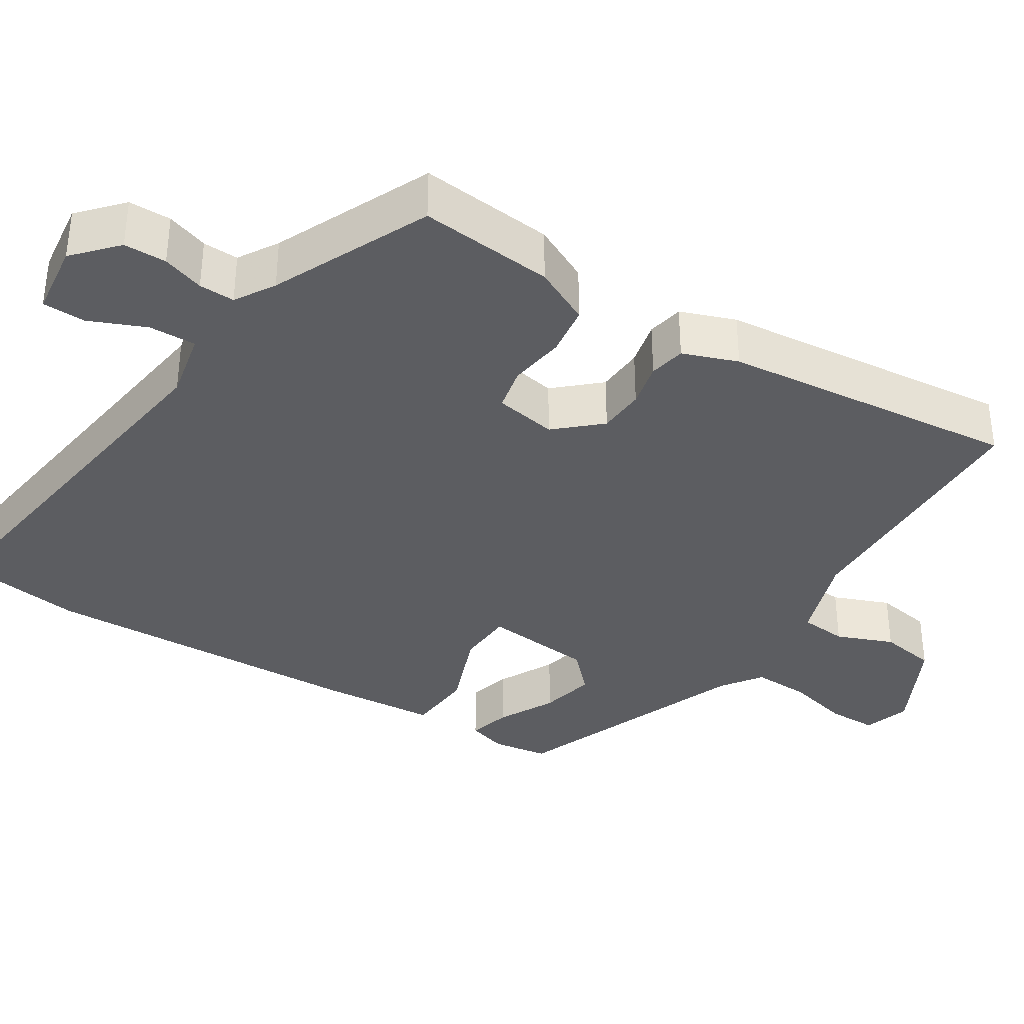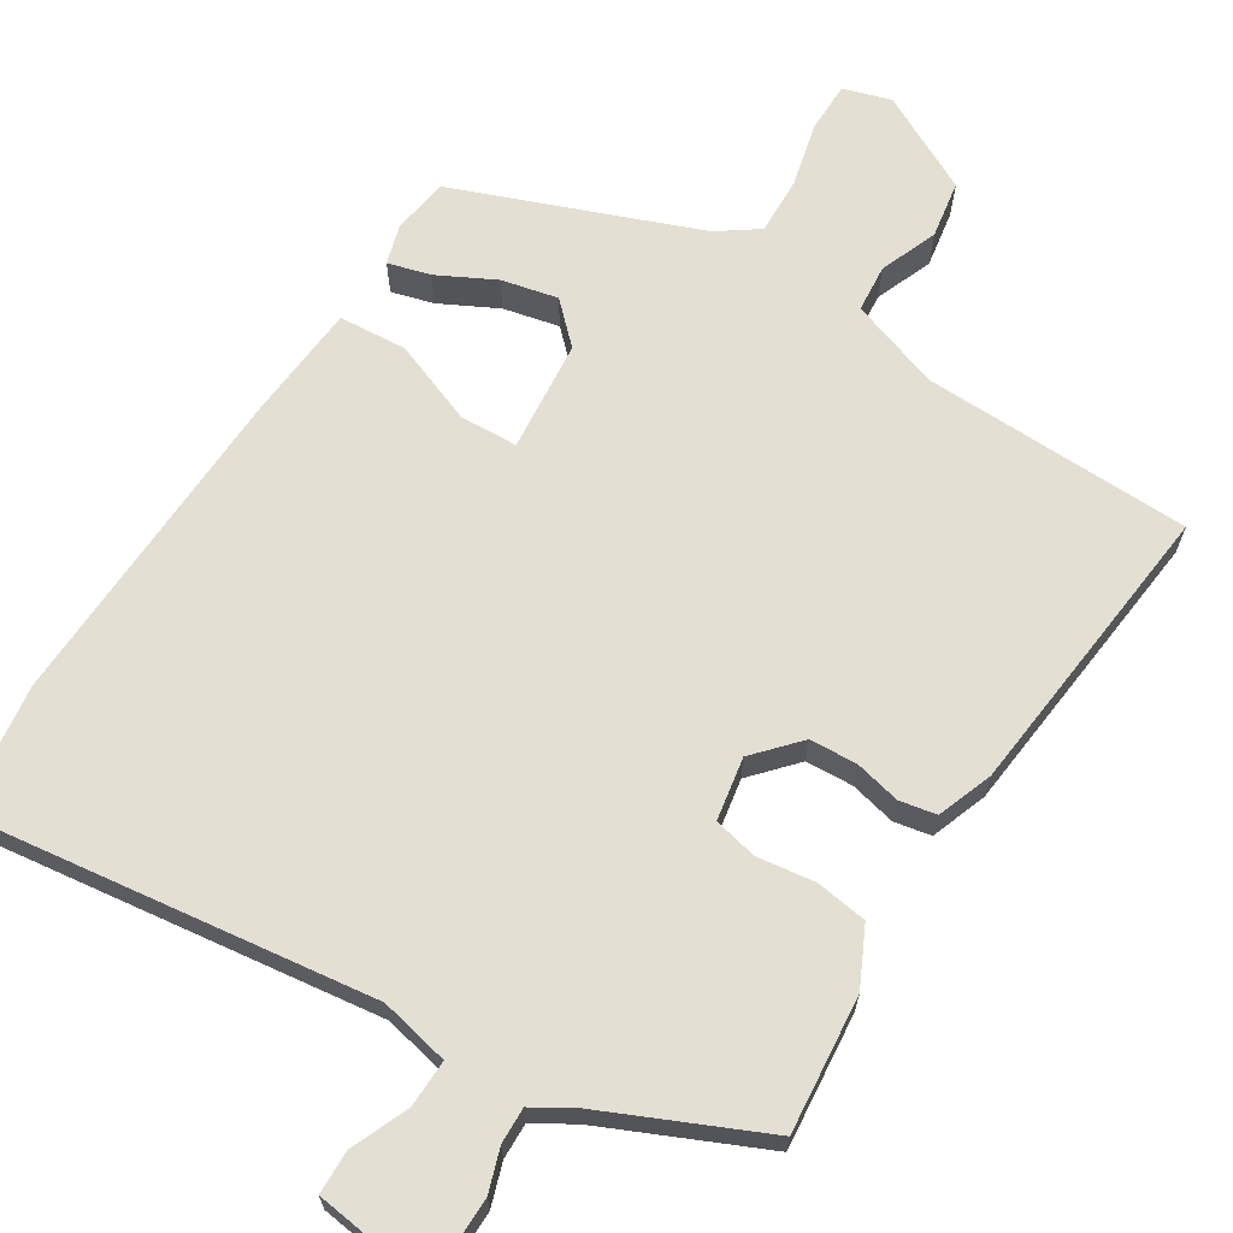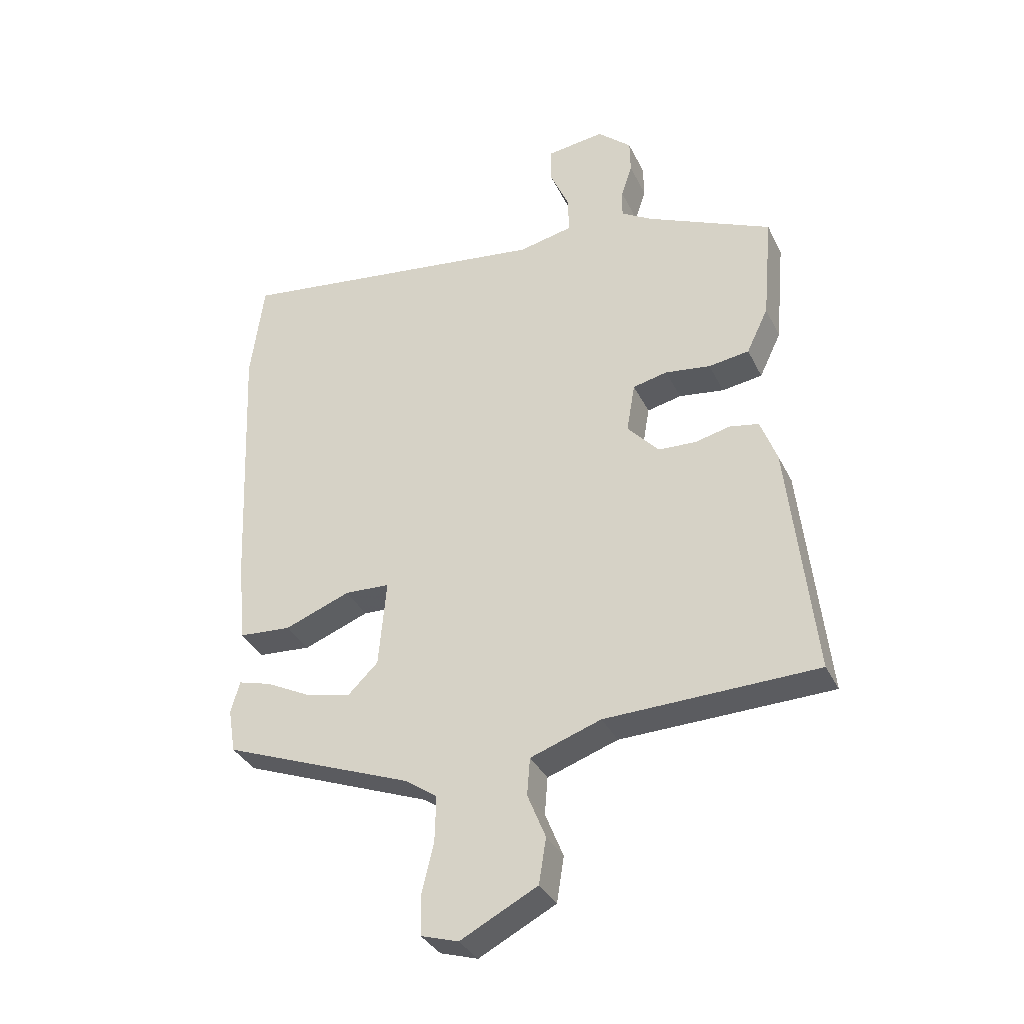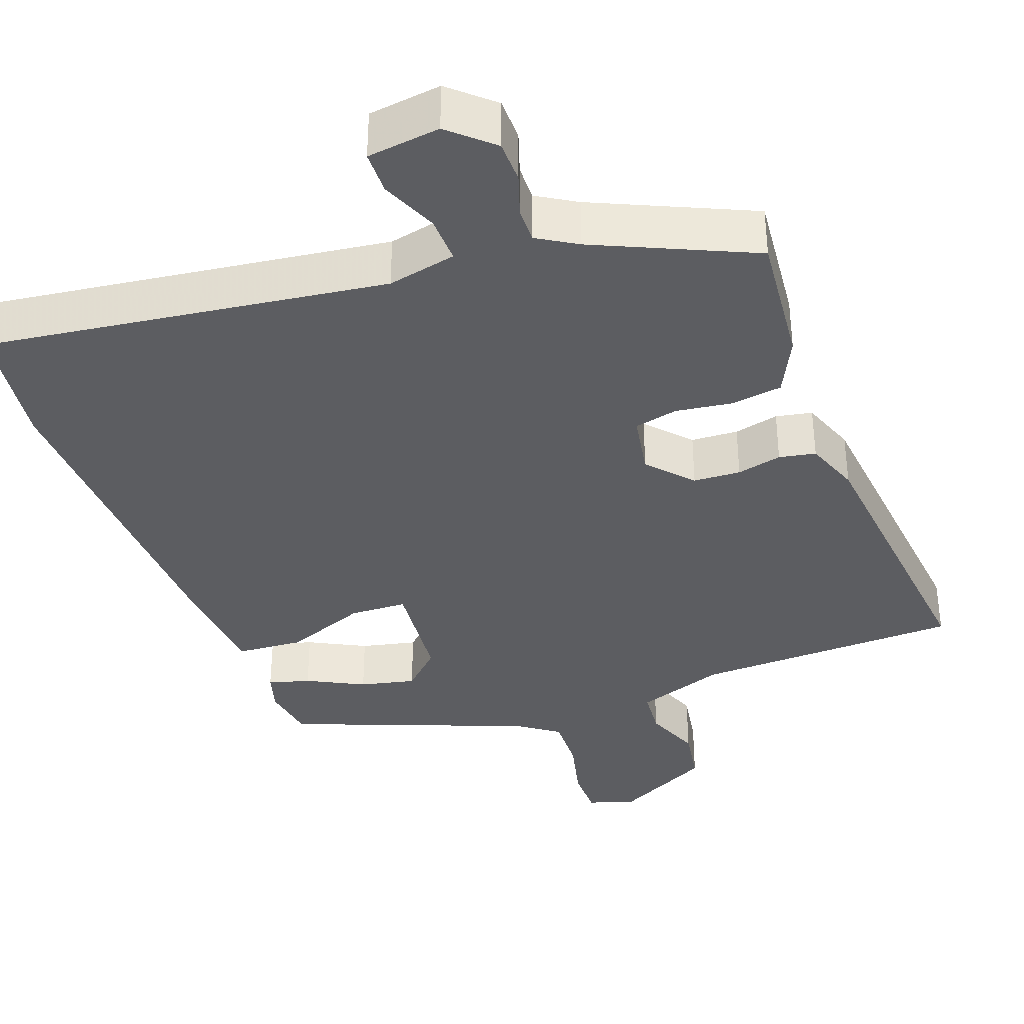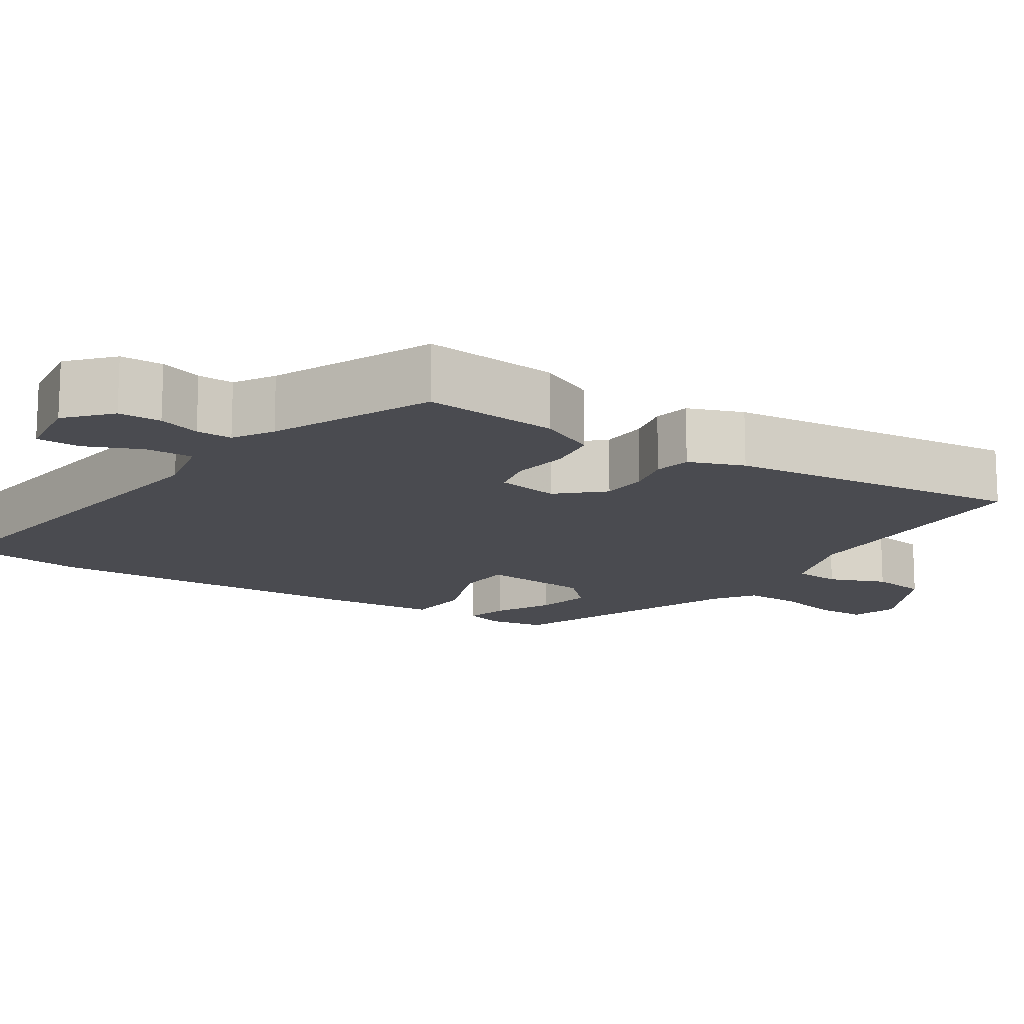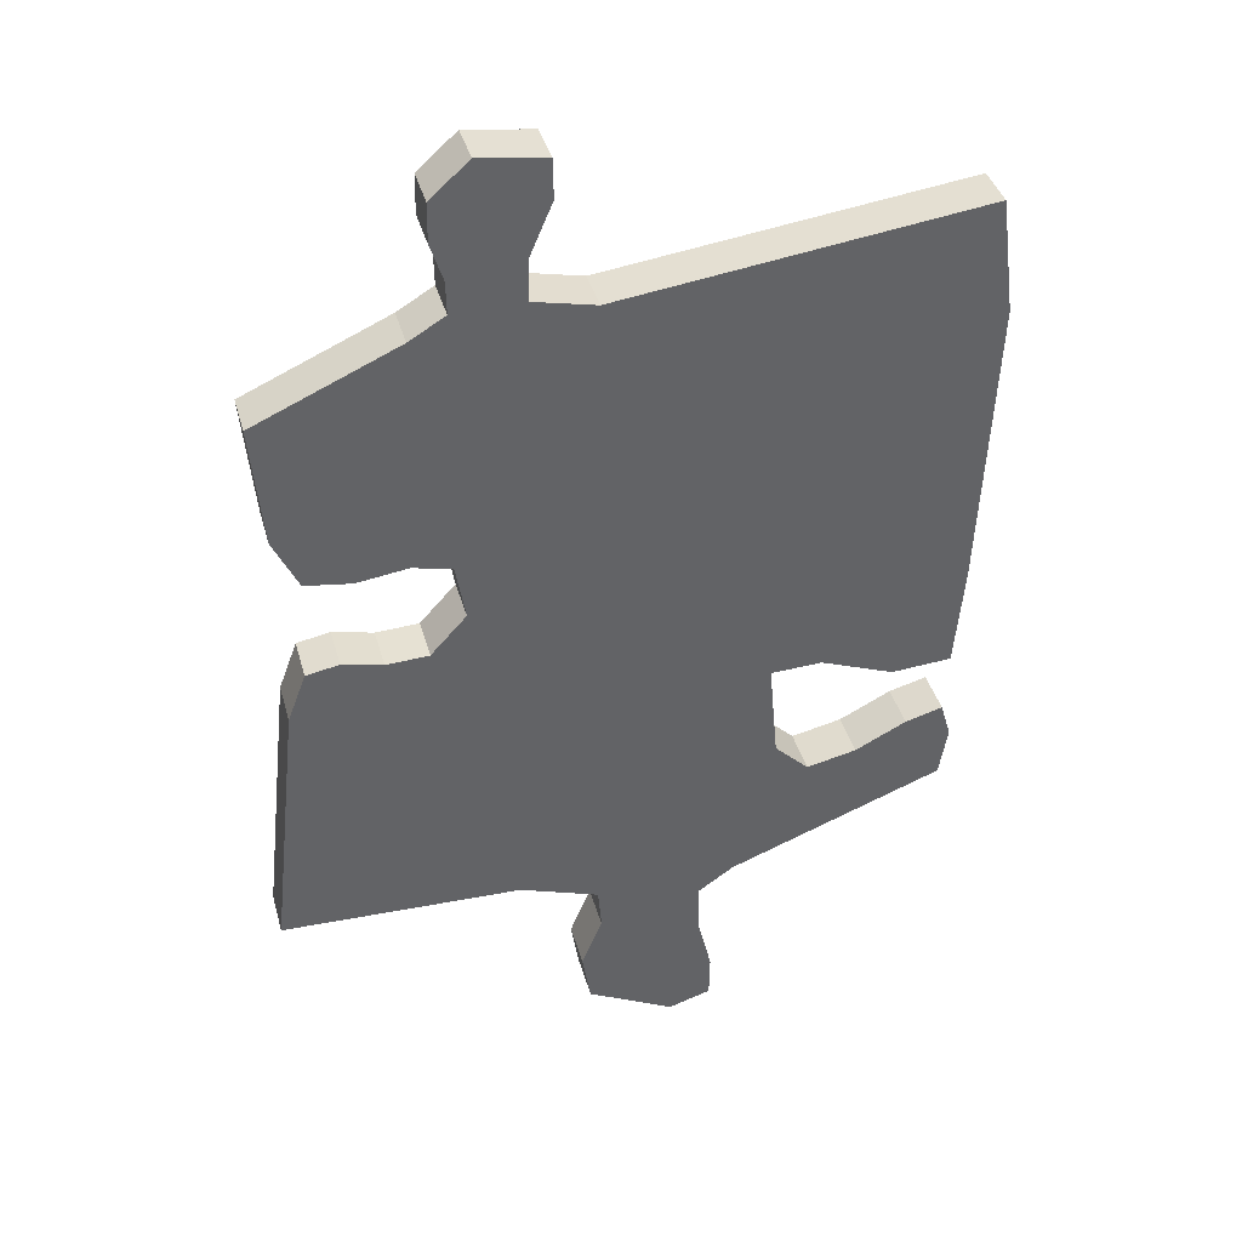
<metadata>
{"format":"obj","ext":"obj","renderer":"f3d","projection":"perspective","resolution":1024,"background":"white","views":[{"elev":-36.3,"azim":57.3,"up":"+Y"},{"elev":66.4,"azim":31.8,"up":"+Y"},{"elev":-34.4,"azim":23.1,"up":"+Z"},{"elev":-36.7,"azim":19.9,"up":"+Y"},{"elev":-14.5,"azim":56.7,"up":"+Y"},{"elev":39.4,"azim":164.8,"up":"+Z"}]}
</metadata>
<code>
v -0.512 0.07 0.408
v -0.49 0.07 0.575
v 0.035 0.07 0.508
v 0.125 0.07 0.528
v 0.123 0.07 0.59
v 0.091 0.07 0.664
v 0.092 0.07 0.721
v 0.188 0.07 0.734
v 0.244 0.07 0.684
v 0.245 0.07 0.628
v 0.227 0.07 0.573
v 0.226 0.07 0.526
v 0.278 0.07 0.495
v 0.485 0.07 0.403
v 0.469 0.07 0.226
v 0.433 0.07 0.151
v 0.366 0.07 0.141
v 0.291 0.07 0.151
v 0.234 0.07 0.138
v 0.22 0.07 0.056
v 0.272 0.07 -0.001
v 0.334 0.07 -0.004
v 0.393 0.07 0.01
v 0.441 0.07 0.001
v 0.468 0.07 -0.071
v 0.511 0.07 -0.461
v 0.161 0.07 -0.472
v 0.044 0.07 -0.513
v 0.039 0.07 -0.575
v 0.069 0.07 -0.649
v 0.057 0.07 -0.724
v -0.07 0.07 -0.79
v -0.132 0.07 -0.771
v -0.133 0.07 -0.706
v -0.113 0.07 -0.622
v -0.111 0.07 -0.547
v -0.164 0.07 -0.51
v -0.478 0.07 -0.39
v -0.49 0.07 -0.317
v -0.475 0.07 -0.265
v -0.42 0.07 -0.28
v -0.345 0.07 -0.318
v -0.272 0.07 -0.334
v -0.222 0.07 -0.285
v -0.209 0.07 -0.14
v -0.284 0.07 -0.137
v -0.392 0.07 -0.179
v -0.48 0.07 -0.173
v -0.493 0.07 -0.023
v -0.512 0 0.408
v -0.49 0 0.575
v 0.035 0 0.508
v 0.125 0 0.528
v 0.123 0 0.59
v 0.091 0 0.664
v 0.092 0 0.721
v 0.188 0 0.734
v 0.244 0 0.684
v 0.245 0 0.628
v 0.227 0 0.573
v 0.226 0 0.526
v 0.278 0 0.495
v 0.485 0 0.403
v 0.469 0 0.226
v 0.433 0 0.151
v 0.366 0 0.141
v 0.291 0 0.151
v 0.234 0 0.138
v 0.22 0 0.056
v 0.272 0 -0.001
v 0.334 0 -0.004
v 0.393 0 0.01
v 0.441 0 0.001
v 0.468 0 -0.071
v 0.511 0 -0.461
v 0.161 0 -0.472
v 0.044 0 -0.513
v 0.039 0 -0.575
v 0.069 0 -0.649
v 0.057 0 -0.724
v -0.07 0 -0.79
v -0.132 0 -0.771
v -0.133 0 -0.706
v -0.113 0 -0.622
v -0.111 0 -0.547
v -0.164 0 -0.51
v -0.478 0 -0.39
v -0.49 0 -0.317
v -0.475 0 -0.265
v -0.42 0 -0.28
v -0.345 0 -0.318
v -0.272 0 -0.334
v -0.222 0 -0.285
v -0.209 0 -0.14
v -0.284 0 -0.137
v -0.392 0 -0.179
v -0.48 0 -0.173
v -0.493 0 -0.023
f 1 2 3
f 49 1 3
f 48 49 3
f 47 48 3
f 46 47 3
f 45 46 3 4
f 44 45 4
f 40 41 42
f 39 40 42
f 38 39 42
f 37 38 42
f 36 37 42 43
f 33 34 35
f 32 33 35
f 31 32 35
f 30 31 35
f 29 30 35
f 28 29 35 36
f 36 43 44
f 28 36 44
f 27 28 44
f 26 27 44
f 25 26 44
f 24 25 44
f 23 24 44
f 22 23 44
f 16 17 18
f 15 16 18
f 14 15 18
f 13 14 18
f 12 13 18 19
f 9 10 11
f 8 9 11
f 7 8 11
f 6 7 11
f 5 6 11
f 4 5 11 12
f 12 19 20
f 4 12 20
f 44 4 20
f 44 20 21
f 21 22 44
f 52 51 50
f 52 50 98
f 52 98 97
f 52 97 96
f 52 96 95
f 53 52 95 94
f 53 94 93
f 91 90 89
f 91 89 88
f 91 88 87
f 91 87 86
f 92 91 86 85
f 84 83 82
f 84 82 81
f 84 81 80
f 84 80 79
f 84 79 78
f 85 84 78 77
f 93 92 85
f 93 85 77
f 93 77 76
f 93 76 75
f 93 75 74
f 93 74 73
f 93 73 72
f 93 72 71
f 67 66 65
f 67 65 64
f 67 64 63
f 67 63 62
f 68 67 62 61
f 60 59 58
f 60 58 57
f 60 57 56
f 60 56 55
f 60 55 54
f 61 60 54 53
f 69 68 61
f 69 61 53
f 69 53 93
f 70 69 93
f 93 71 70
f 1 50 51 2
f 2 51 52 3
f 3 52 53 4
f 4 53 54 5
f 5 54 55 6
f 6 55 56 7
f 7 56 57 8
f 8 57 58 9
f 9 58 59 10
f 10 59 60 11
f 11 60 61 12
f 12 61 62 13
f 13 62 63 14
f 14 63 64 15
f 15 64 65 16
f 16 65 66 17
f 17 66 67 18
f 18 67 68 19
f 19 68 69 20
f 20 69 70 21
f 21 70 71 22
f 22 71 72 23
f 23 72 73 24
f 24 73 74 25
f 25 74 75 26
f 26 75 76 27
f 27 76 77 28
f 28 77 78 29
f 29 78 79 30
f 30 79 80 31
f 31 80 81 32
f 32 81 82 33
f 33 82 83 34
f 34 83 84 35
f 35 84 85 36
f 36 85 86 37
f 37 86 87 38
f 38 87 88 39
f 39 88 89 40
f 40 89 90 41
f 41 90 91 42
f 42 91 92 43
f 43 92 93 44
f 44 93 94 45
f 45 94 95 46
f 46 95 96 47
f 47 96 97 48
f 48 97 98 49
f 49 98 50 1

</code>
